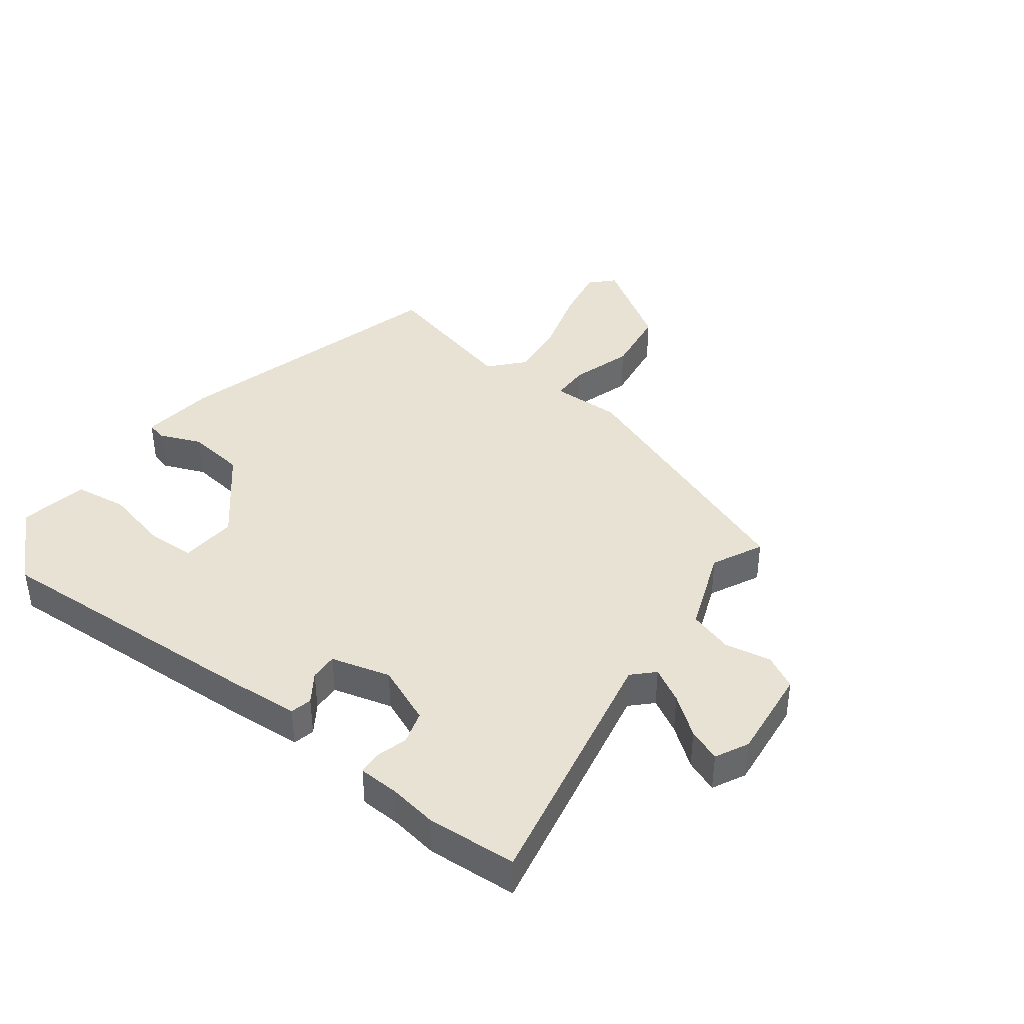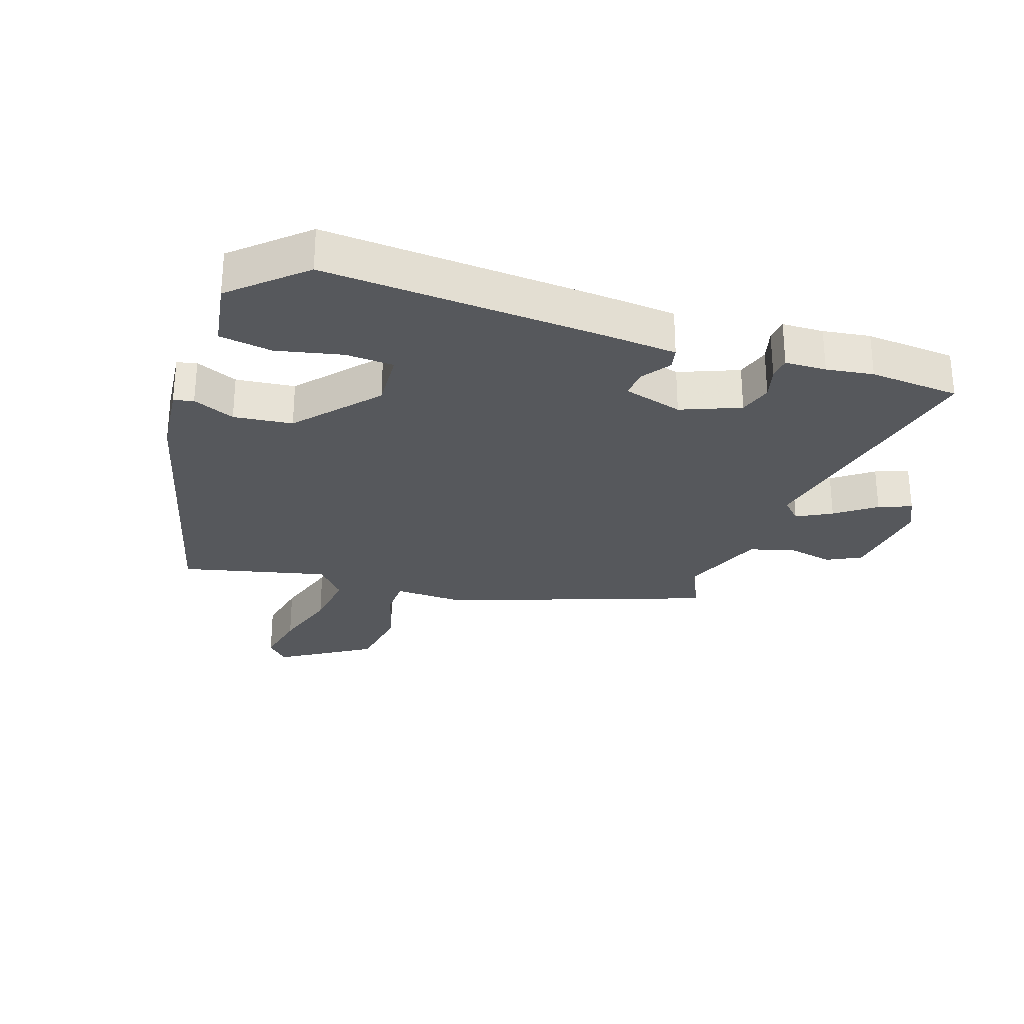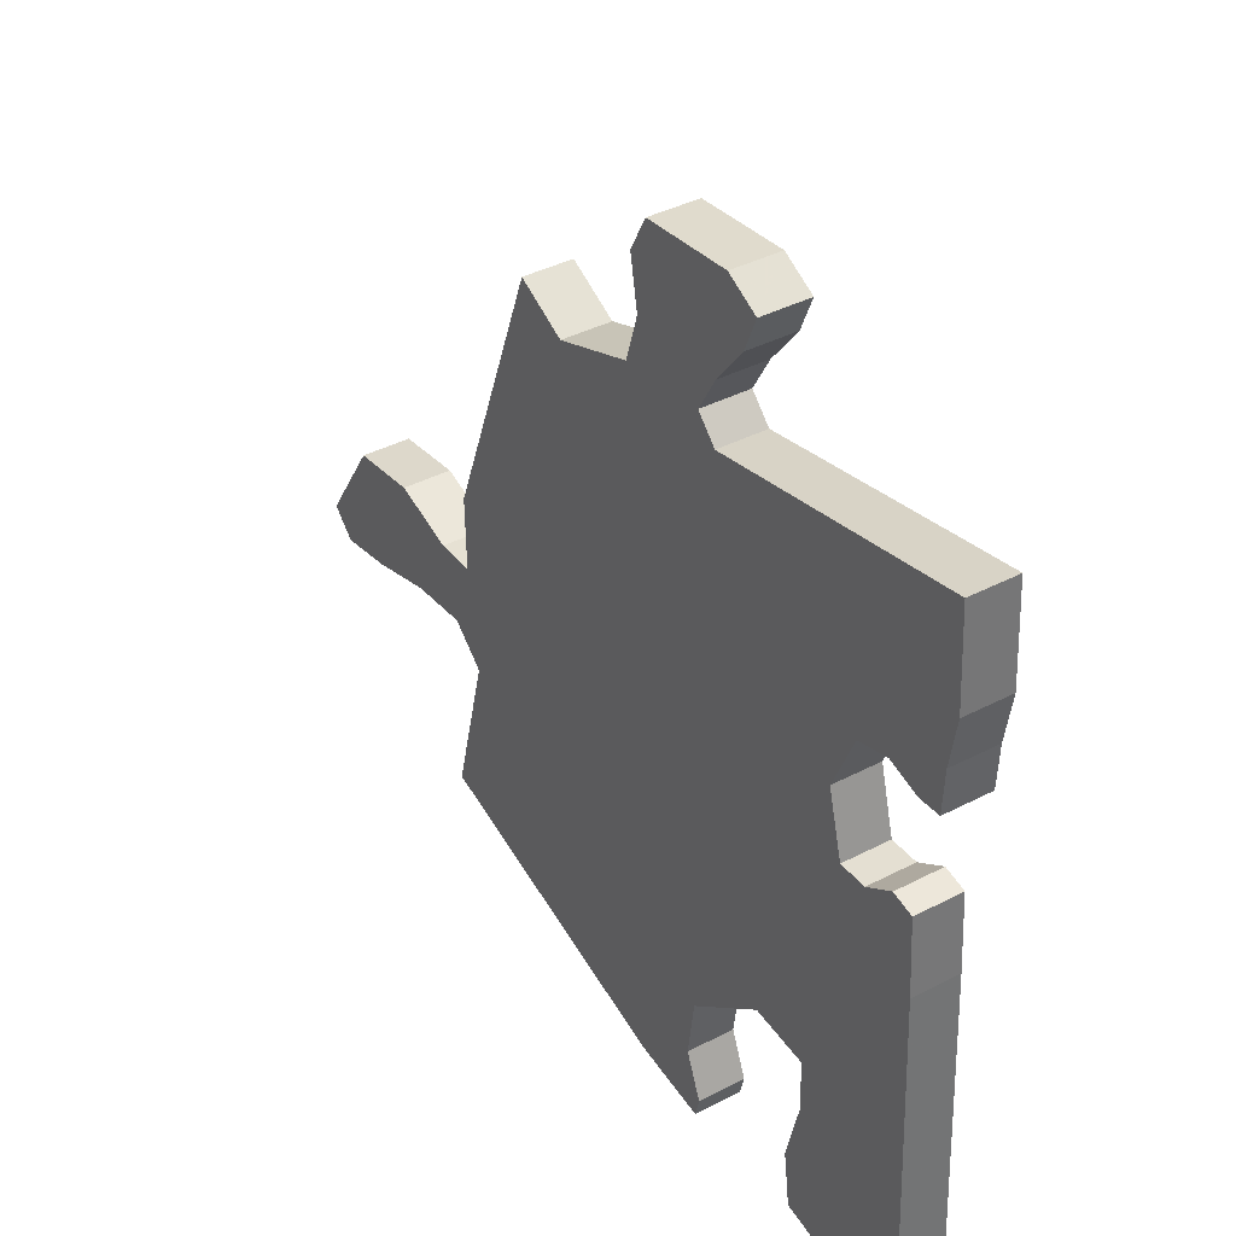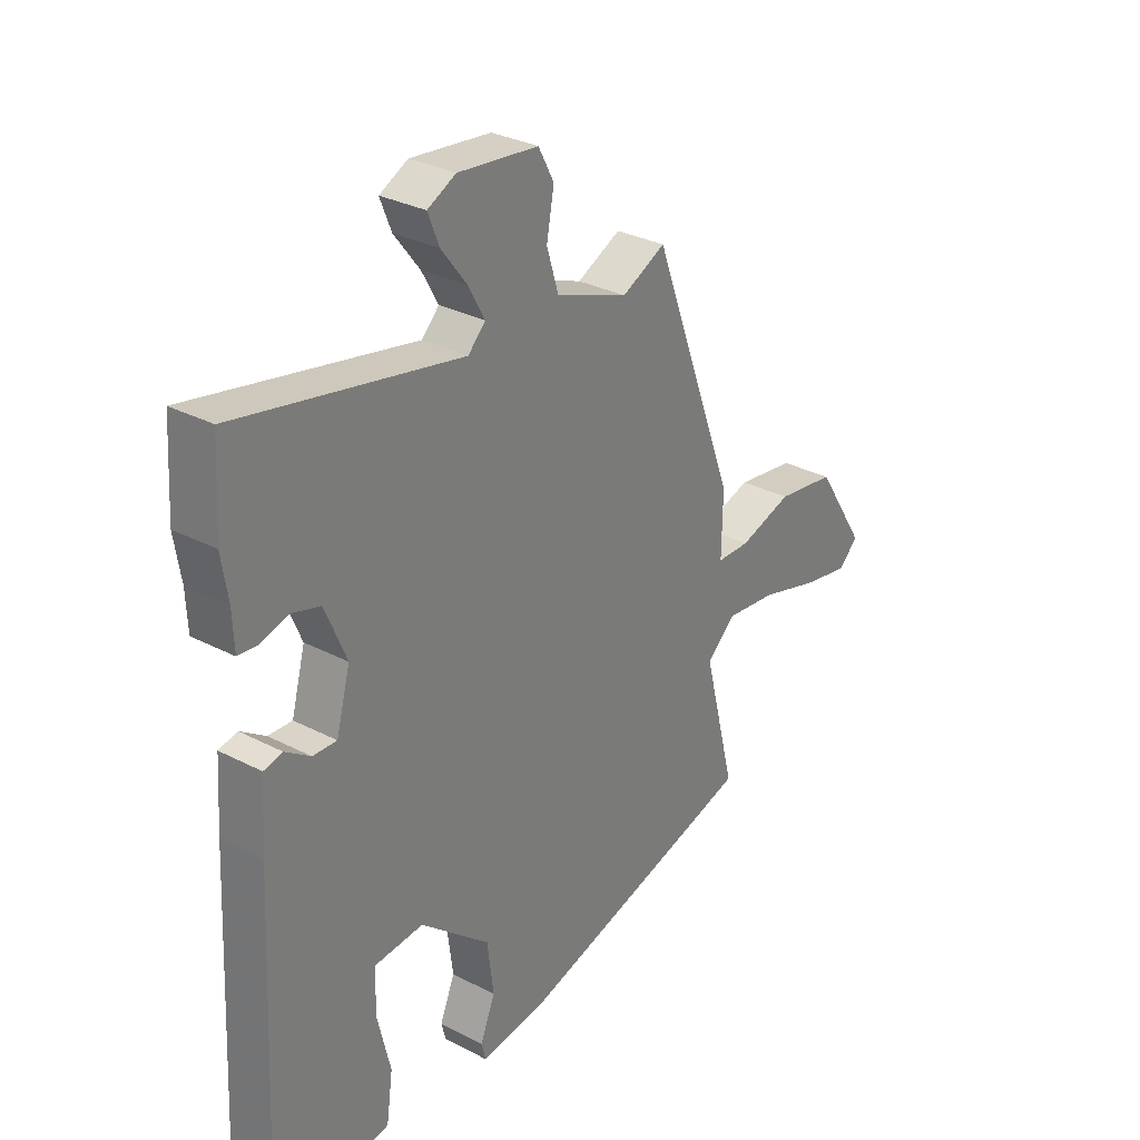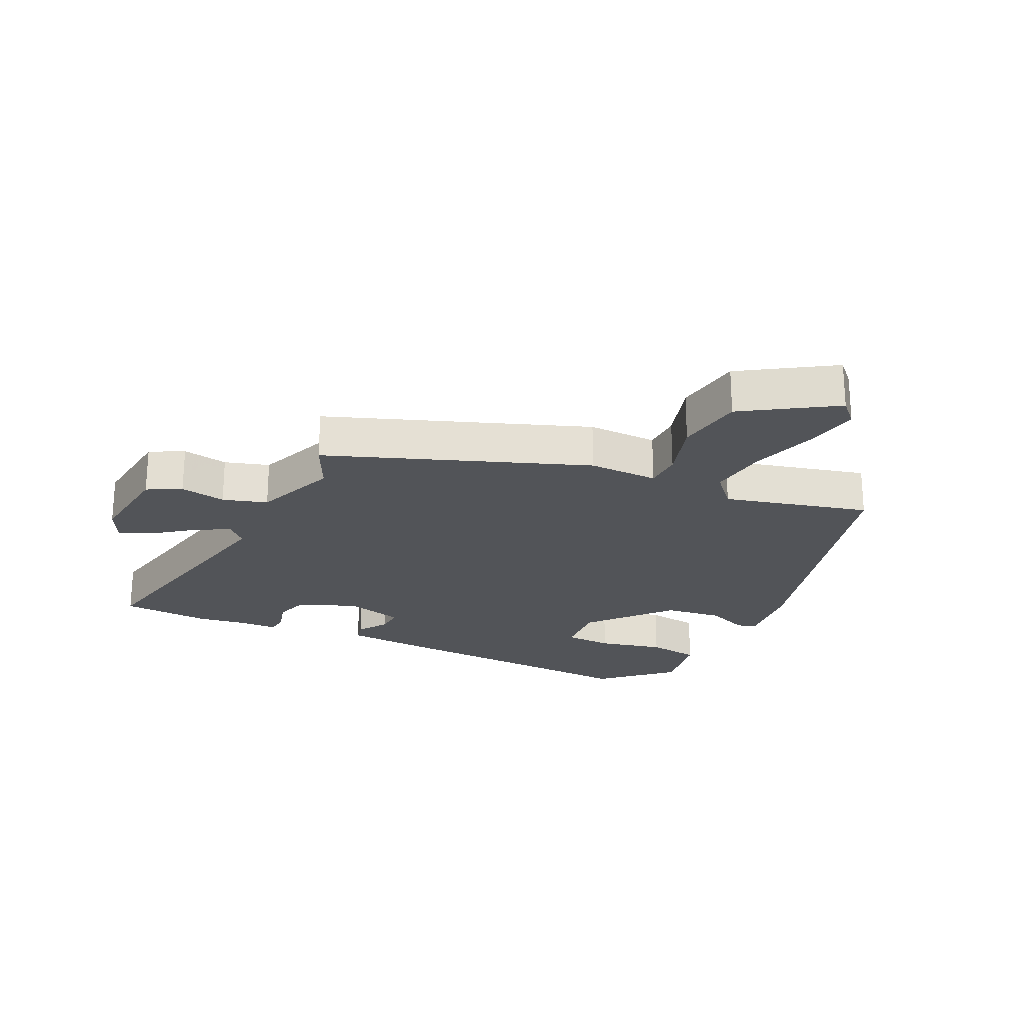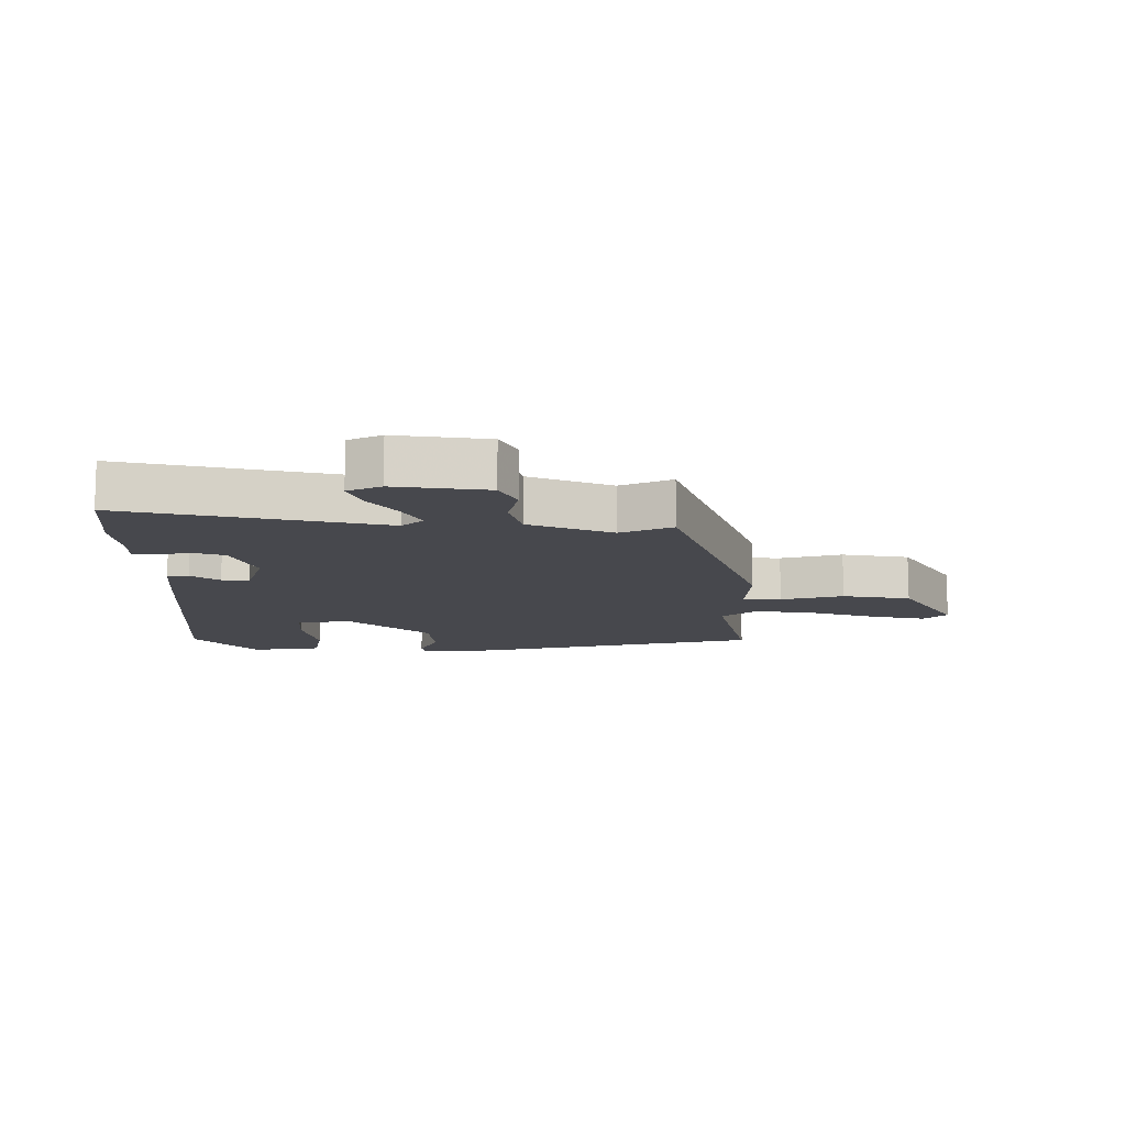
<metadata>
{"format":"obj","ext":"obj","renderer":"f3d","projection":"perspective","resolution":1024,"background":"white","views":[{"elev":40.0,"azim":-53.0,"up":"+Y"},{"elev":-28.1,"azim":-109.4,"up":"+Y"},{"elev":39.6,"azim":-122.9,"up":"+Z"},{"elev":30.5,"azim":-53.0,"up":"+Z"},{"elev":-23.2,"azim":64.3,"up":"+Y"},{"elev":-11.9,"azim":-1.8,"up":"+Y"}]}
</metadata>
<code>
v -0.503 0.07 0.453
v -0.494 0.07 0.599
v -0.076 0.07 0.515
v -0.043 0.07 0.548
v -0.074 0.07 0.604
v -0.122 0.07 0.667
v -0.143 0.07 0.72
v -0.09 0.07 0.747
v 0.06 0.07 0.731
v 0.089 0.07 0.676
v 0.075 0.07 0.601
v 0.097 0.07 0.529
v 0.233 0.07 0.478
v 0.315 0.07 0.518
v 0.472 0.07 0.099
v 0.47 0.07 -0.015
v 0.532 0.07 -0.016
v 0.632 0.07 0.015
v 0.743 0.07 -0.001
v 0.837 0.07 -0.147
v 0.8 0.07 -0.183
v 0.71 0.07 -0.166
v 0.601 0.07 -0.134
v 0.504 0.07 -0.123
v 0.45 0.07 -0.171
v 0.51 0.07 -0.407
v 0.051 0.07 -0.534
v -0.07 0.07 -0.548
v -0.078 0.07 -0.516
v -0.05 0.07 -0.448
v -0.062 0.07 -0.353
v -0.192 0.07 -0.243
v -0.284 0.07 -0.25
v -0.287 0.07 -0.328
v -0.262 0.07 -0.434
v -0.274 0.07 -0.52
v -0.386 0.07 -0.54
v -0.489 0.07 -0.429
v -0.467 0.07 0.023
v -0.459 0.07 0.141
v -0.424 0.07 0.149
v -0.377 0.07 0.117
v -0.332 0.07 0.115
v -0.306 0.07 0.211
v -0.346 0.07 0.306
v -0.4 0.07 0.322
v -0.452 0.07 0.307
v -0.488 0.07 0.31
v -0.491 0.07 0.377
v -0.503 0 0.453
v -0.494 0 0.599
v -0.076 0 0.515
v -0.043 0 0.548
v -0.074 0 0.604
v -0.122 0 0.667
v -0.143 0 0.72
v -0.09 0 0.747
v 0.06 0 0.731
v 0.089 0 0.676
v 0.075 0 0.601
v 0.097 0 0.529
v 0.233 0 0.478
v 0.315 0 0.518
v 0.472 0 0.099
v 0.47 0 -0.015
v 0.532 0 -0.016
v 0.632 0 0.015
v 0.743 0 -0.001
v 0.837 0 -0.147
v 0.8 0 -0.183
v 0.71 0 -0.166
v 0.601 0 -0.134
v 0.504 0 -0.123
v 0.45 0 -0.171
v 0.51 0 -0.407
v 0.051 0 -0.534
v -0.07 0 -0.548
v -0.078 0 -0.516
v -0.05 0 -0.448
v -0.062 0 -0.353
v -0.192 0 -0.243
v -0.284 0 -0.25
v -0.287 0 -0.328
v -0.262 0 -0.434
v -0.274 0 -0.52
v -0.386 0 -0.54
v -0.489 0 -0.429
v -0.467 0 0.023
v -0.459 0 0.141
v -0.424 0 0.149
v -0.377 0 0.117
v -0.332 0 0.115
v -0.306 0 0.211
v -0.346 0 0.306
v -0.4 0 0.322
v -0.452 0 0.307
v -0.488 0 0.31
v -0.491 0 0.377
f 46 47 48 49
f 45 46 49 1
f 39 40 41 42
f 39 42 43
f 38 39 43
f 37 38 43
f 34 35 36 37
f 33 34 37 43
f 32 33 43 44
f 27 28 29 30
f 25 26 27 30
f 24 25 30 31
f 20 21 22 23
f 20 23 24
f 17 18 19 20
f 16 17 20 24
f 13 14 15 16
f 12 13 16 24
f 8 9 10 11
f 8 11 12
f 5 6 7 8
f 4 5 8 12
f 3 4 12 24
f 45 1 2 3
f 44 45 3 24
f 24 31 32 44
f 98 97 96 95
f 50 98 95 94
f 91 90 89 88
f 92 91 88
f 92 88 87
f 92 87 86
f 86 85 84 83
f 92 86 83 82
f 93 92 82 81
f 79 78 77 76
f 79 76 75 74
f 80 79 74 73
f 72 71 70 69
f 73 72 69
f 69 68 67 66
f 73 69 66 65
f 65 64 63 62
f 73 65 62 61
f 60 59 58 57
f 61 60 57
f 57 56 55 54
f 61 57 54 53
f 73 61 53 52
f 52 51 50 94
f 73 52 94 93
f 93 81 80 73
f 1 50 51 2
f 2 51 52 3
f 3 52 53 4
f 4 53 54 5
f 5 54 55 6
f 6 55 56 7
f 7 56 57 8
f 8 57 58 9
f 9 58 59 10
f 10 59 60 11
f 11 60 61 12
f 12 61 62 13
f 13 62 63 14
f 14 63 64 15
f 15 64 65 16
f 16 65 66 17
f 17 66 67 18
f 18 67 68 19
f 19 68 69 20
f 20 69 70 21
f 21 70 71 22
f 22 71 72 23
f 23 72 73 24
f 24 73 74 25
f 25 74 75 26
f 26 75 76 27
f 27 76 77 28
f 28 77 78 29
f 29 78 79 30
f 30 79 80 31
f 31 80 81 32
f 32 81 82 33
f 33 82 83 34
f 34 83 84 35
f 35 84 85 36
f 36 85 86 37
f 37 86 87 38
f 38 87 88 39
f 39 88 89 40
f 40 89 90 41
f 41 90 91 42
f 42 91 92 43
f 43 92 93 44
f 44 93 94 45
f 45 94 95 46
f 46 95 96 47
f 47 96 97 48
f 48 97 98 49
f 49 98 50 1

</code>
